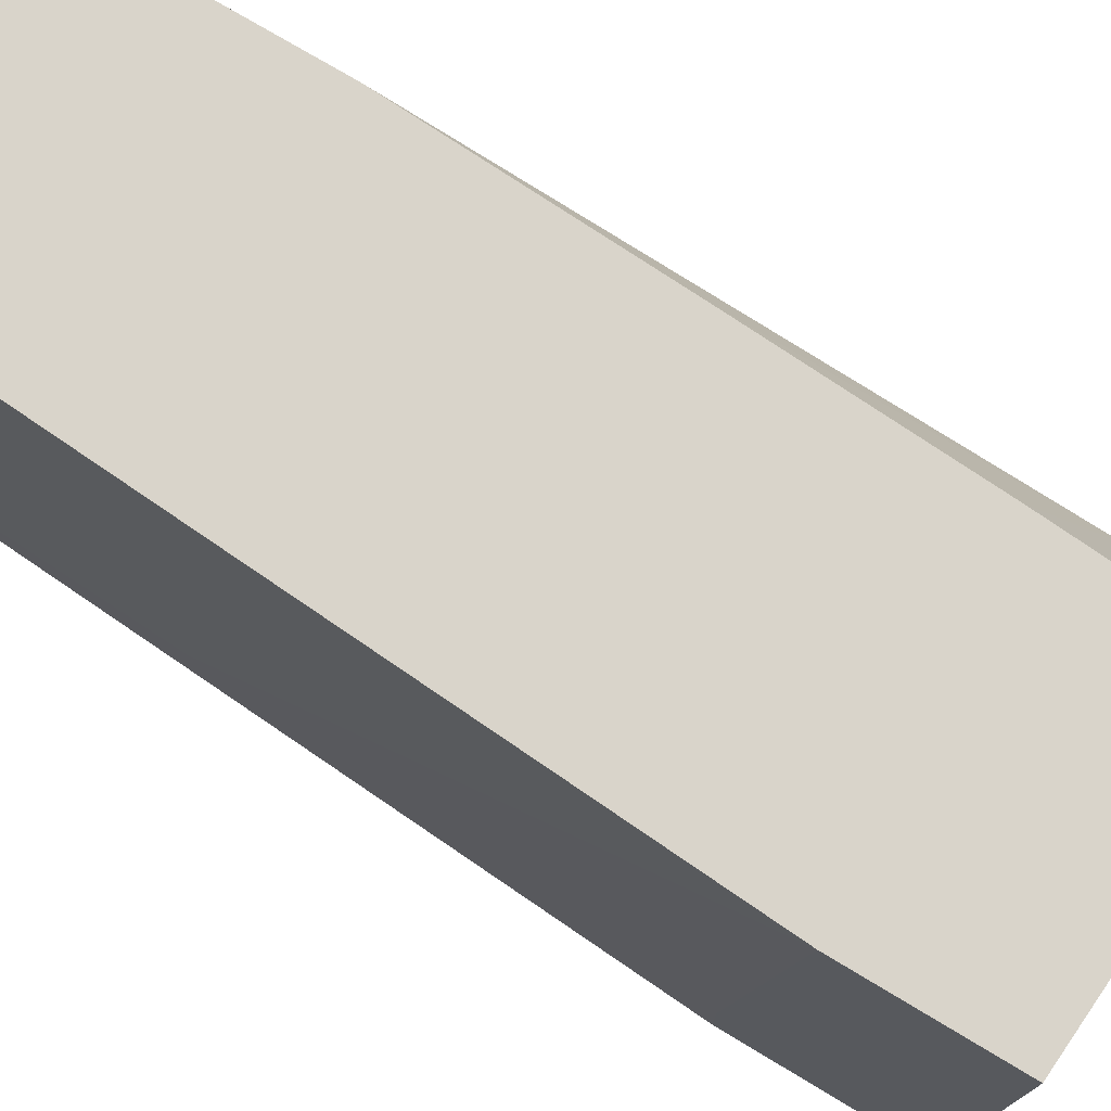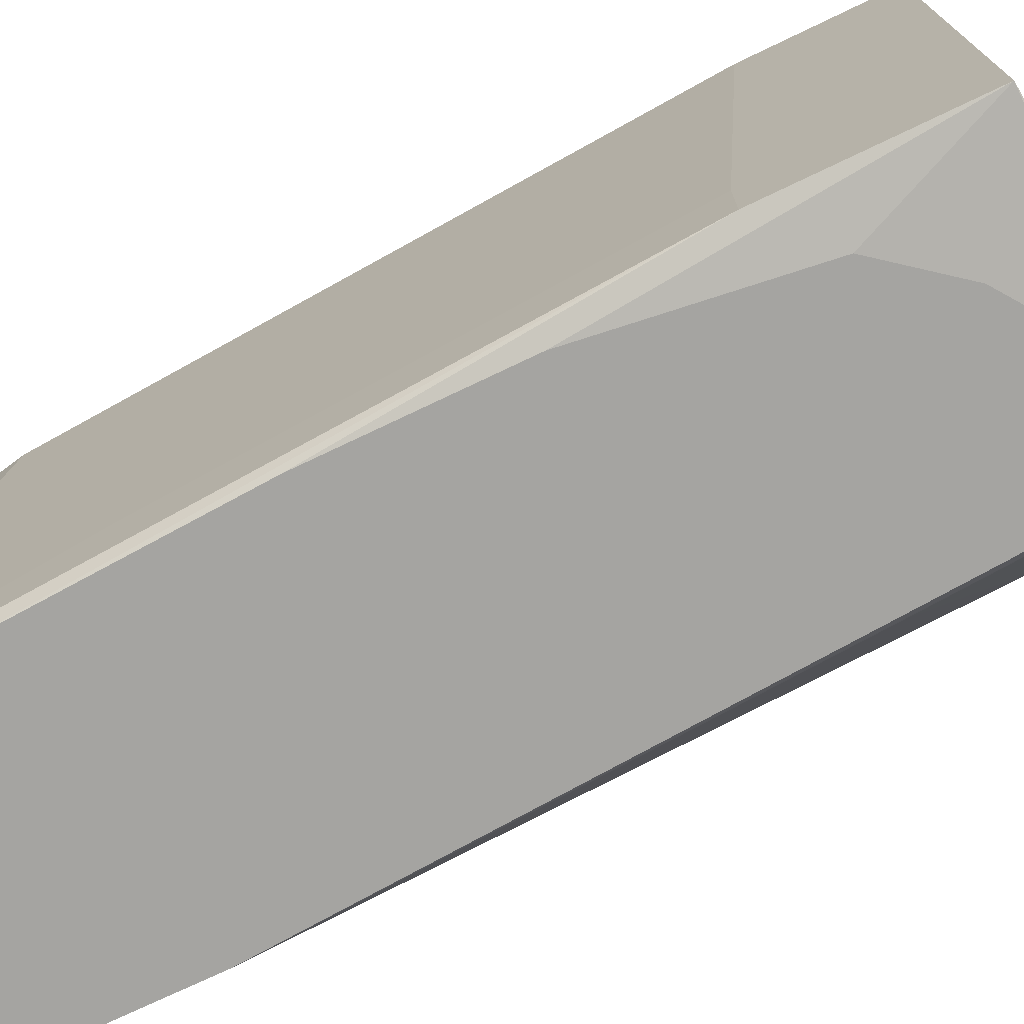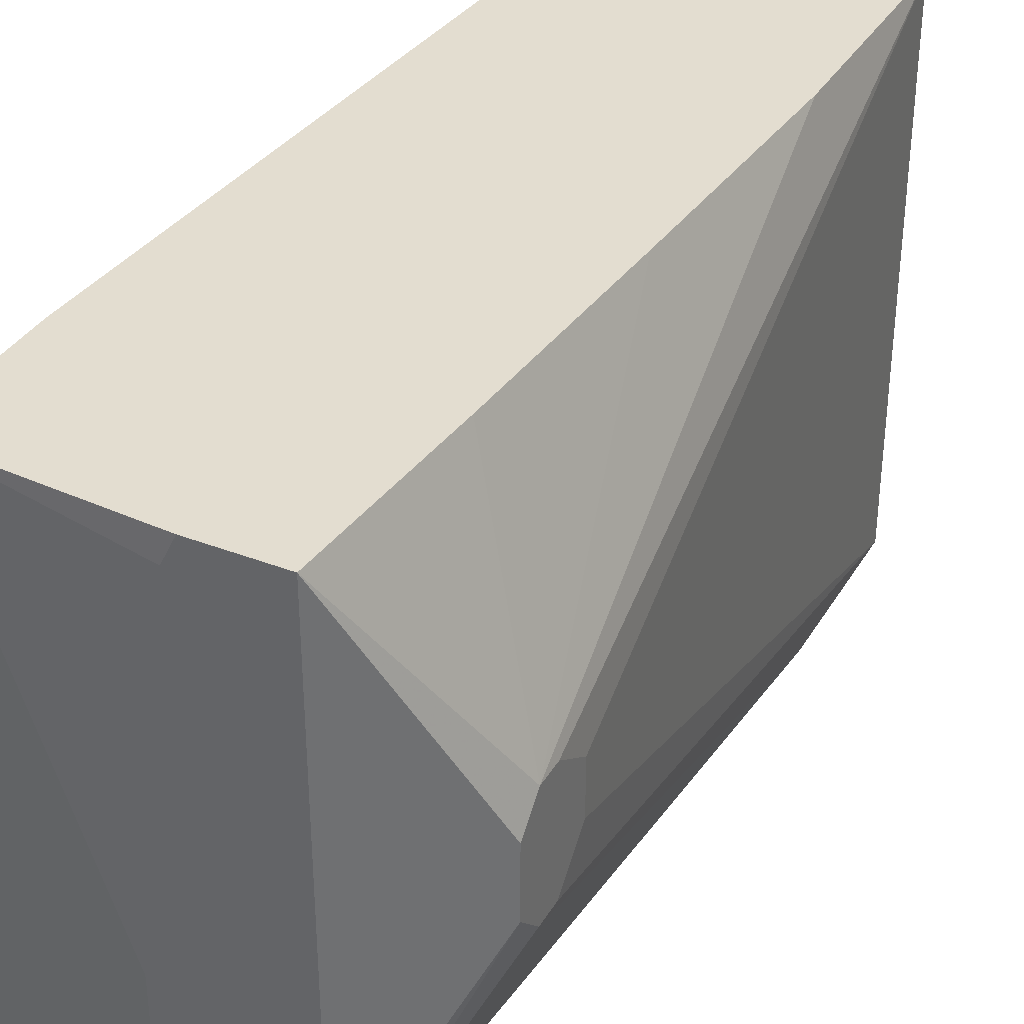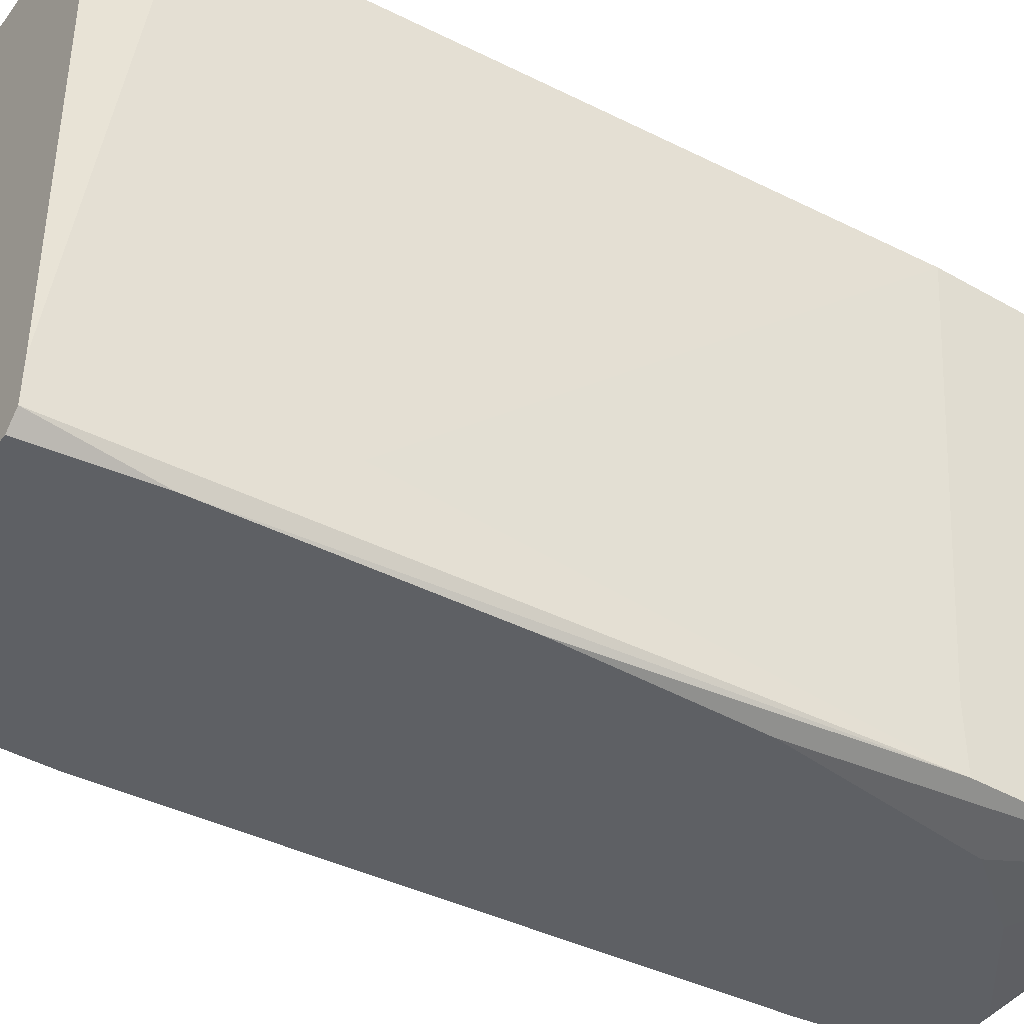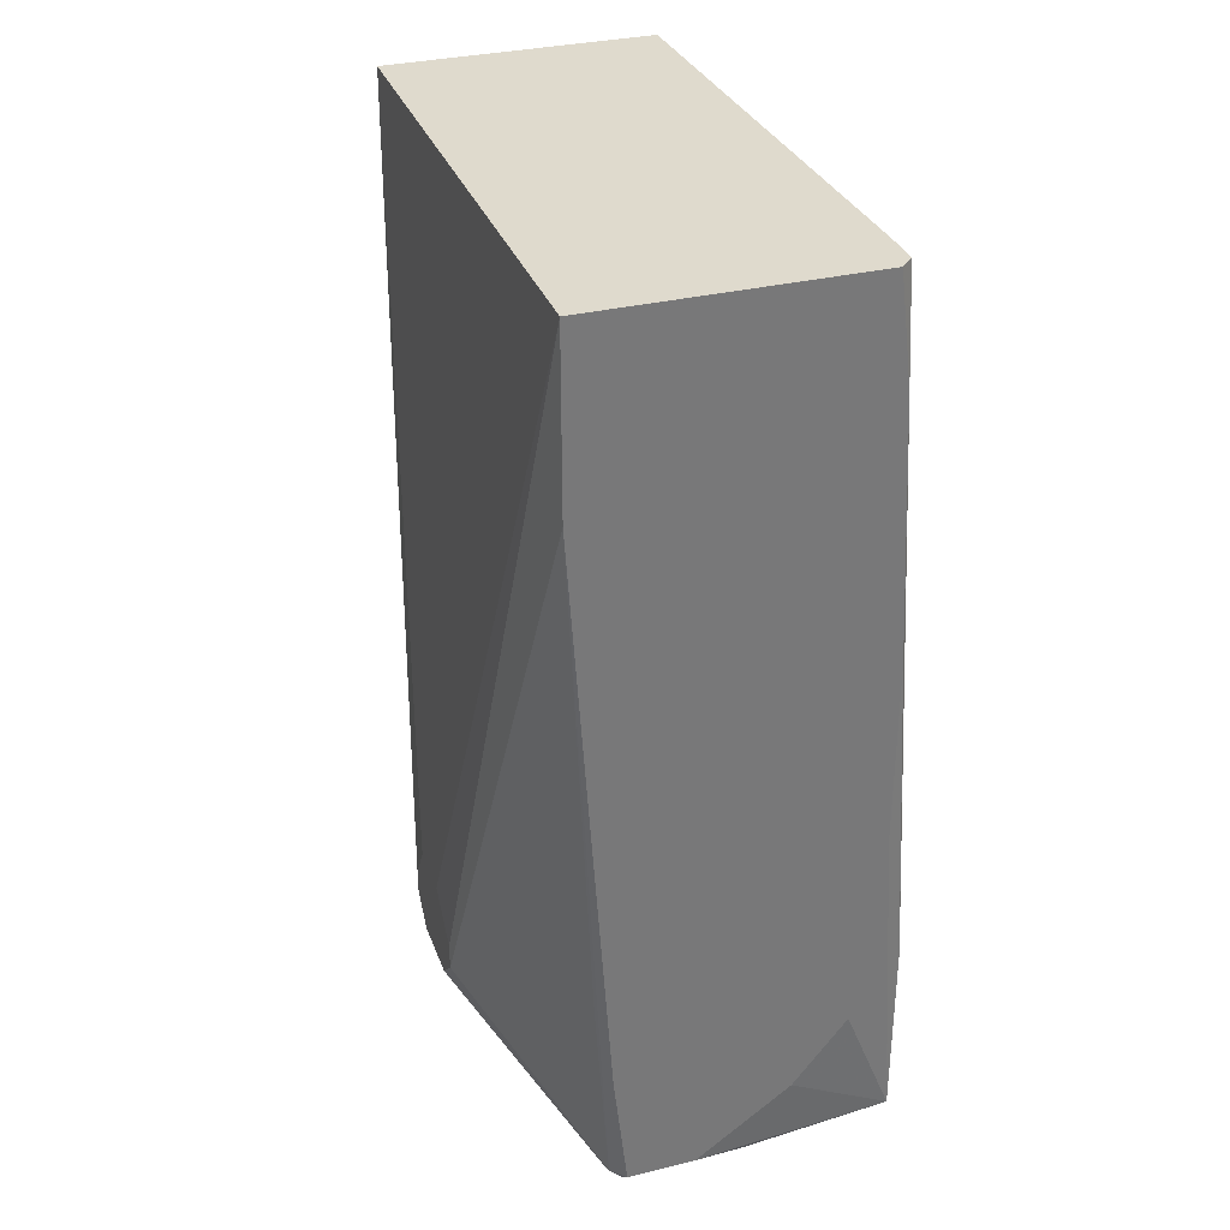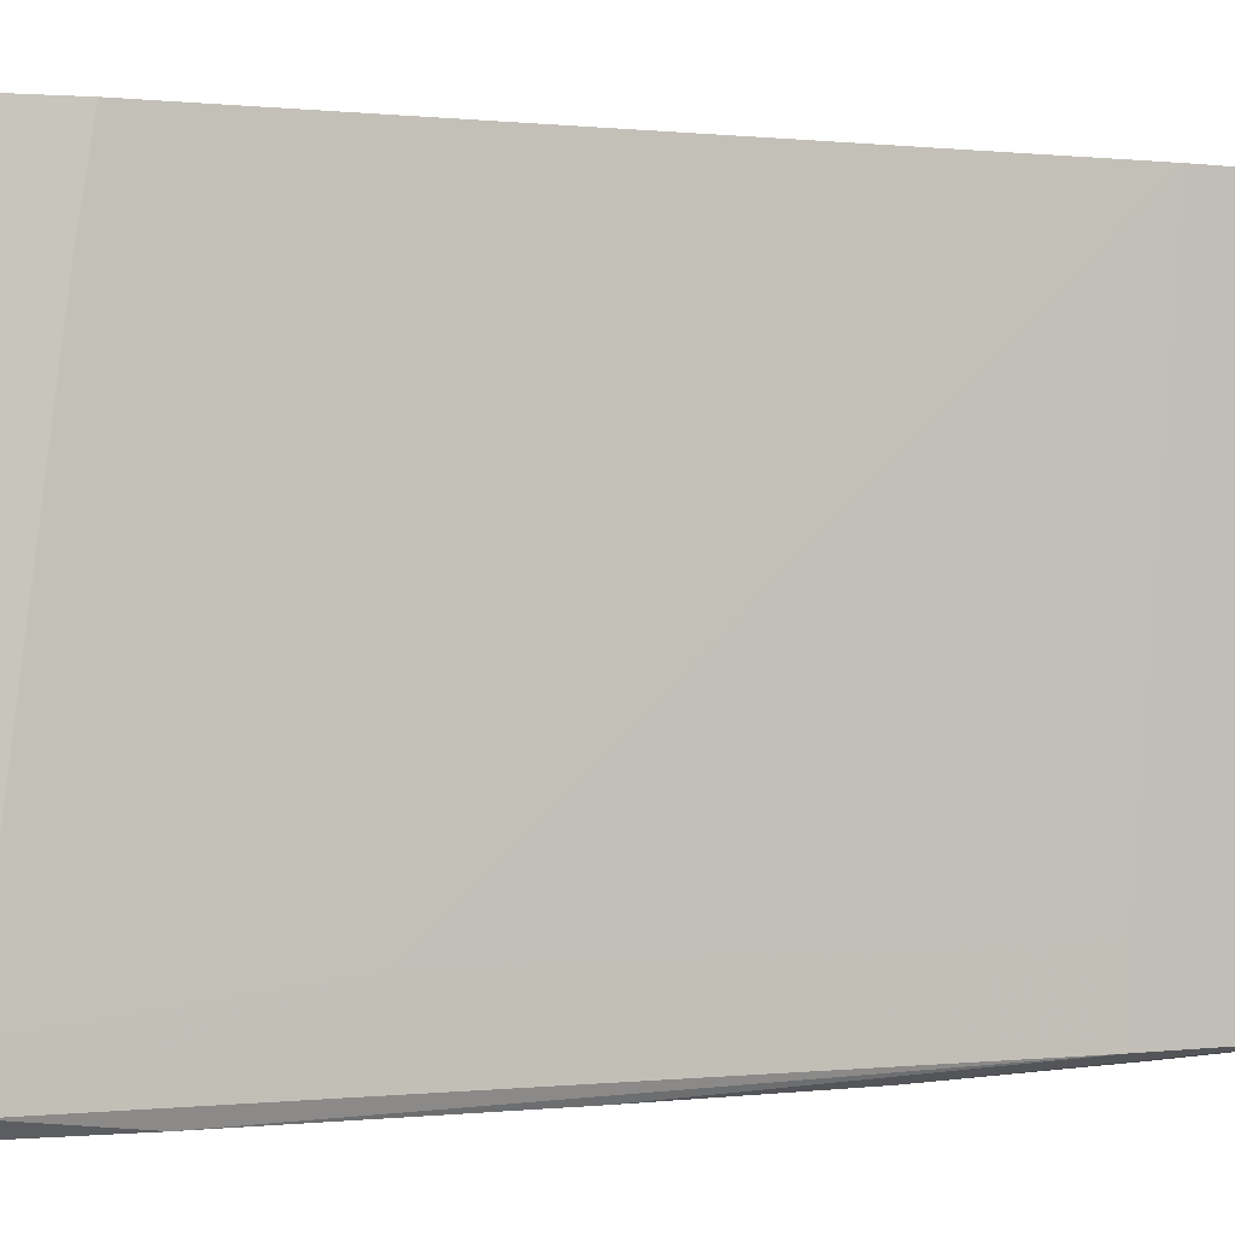
<metadata>
{"format":"obj","ext":"obj","renderer":"f3d","projection":"perspective","resolution":1024,"background":"white","views":[{"elev":74.8,"azim":121.0,"up":"+Y"},{"elev":-73.4,"azim":115.6,"up":"+Y"},{"elev":35.6,"azim":-152.9,"up":"+Y"},{"elev":-42.9,"azim":56.0,"up":"+Y"},{"elev":32.8,"azim":-18.6,"up":"+Z"},{"elev":-0.1,"azim":63.2,"up":"+Y"}]}
</metadata>
<code>
v -0.007964 -0.01806 -0.0354
v -0.007964 0.01873 -0.03725
v -0.000609 0.01688 -0.05012
v 0.002146 -0.01806 -0.05012
v 0.002146 -0.007018 -0.05012
v 0.009506 -0.0153 0.0115
v 0.009506 -0.01806 0.0115
v 0.009506 0.0132 0.00781
v 0.009506 0.01873 0.006893
v 0.009506 -0.01898 0.004136
v -0.009804 0.01873 0.0115
v -0.009804 0.01873 -0.004145
v -0.009804 -0.01898 0.0115
v -0.009804 -0.01898 -0.000472
v 0.004906 -0.01898 -0.0446
v 0.01227 -0.01345 -0.03632
v 0.01227 -0.01806 -0.0492
v 0.01227 -0.01806 -0.03632
v 0.01227 0.01873 -0.0492
v 0.01227 0.01873 -0.03908
v -0.007044 -0.01622 -0.05012
v -0.007044 -0.01806 -0.0492
v -0.007044 0.01873 -0.05012
v -0.007044 -0.01898 -0.04092
v 0.01043 -0.01345 -0.004145
v 0.01043 -0.01898 -0.0262
v 0.01043 -0.01898 -0.01334
v -0.008884 0.01873 -0.02161
v -0.001529 0.01873 -0.05012
v -0.001529 -0.01898 -0.0492
v -0.01348 -0.0015 -0.03725
v -0.01348 -0.002419 -0.04367
v -0.01348 0.002169 -0.03725
v -0.01348 0.002169 -0.04367
v -0.01348 0.00401 -0.04184
v -0.01348 0.00401 -0.04
v -0.01348 -0.004261 -0.04184
v -0.01348 -0.004261 -0.04
v -0.006124 -0.01806 -0.05012
v -0.006124 -0.01898 -0.0492
v 0.008586 0.01873 0.0115
v 0.008586 -0.01898 0.0115
v 0.008586 -0.01898 -0.04
f 3 23 29
f 6 11 13
f 11 6 41
f 19 11 41
f 11 19 23
f 13 40 42
f 6 13 42
f 17 19 20
f 19 41 20
f 17 20 18
f 20 41 9
f 38 35 32
f 42 40 43
f 40 13 14
f 13 38 14
f 35 11 12
f 11 23 12
f 19 17 5
f 39 23 5
f 13 11 33
f 35 38 33
f 39 40 22
f 23 39 21
f 32 23 21
f 39 22 21
f 22 32 21
f 19 5 3
f 5 23 3
f 42 43 10
f 38 32 37
f 14 38 37
f 32 22 37
f 23 35 2
f 12 23 2
f 40 39 4
f 39 5 4
f 5 17 4
f 6 42 7
f 42 10 7
f 10 18 7
f 17 18 26
f 43 17 26
f 10 43 26
f 35 23 34
f 23 32 34
f 32 35 34
f 20 6 25
f 6 7 25
f 7 18 25
f 43 40 30
f 40 4 30
f 4 17 30
f 38 13 31
f 13 33 31
f 33 38 31
f 35 12 28
f 2 35 28
f 12 2 28
f 18 20 16
f 20 25 16
f 25 18 16
f 41 6 8
f 6 20 8
f 9 41 8
f 20 9 8
f 22 14 1
f 14 37 1
f 37 22 1
f 40 14 24
f 22 40 24
f 14 22 24
f 11 35 36
f 33 11 36
f 35 33 36
f 17 43 15
f 43 30 15
f 30 17 15
f 18 10 27
f 26 18 27
f 10 26 27
f 23 19 29
f 19 3 29

</code>
